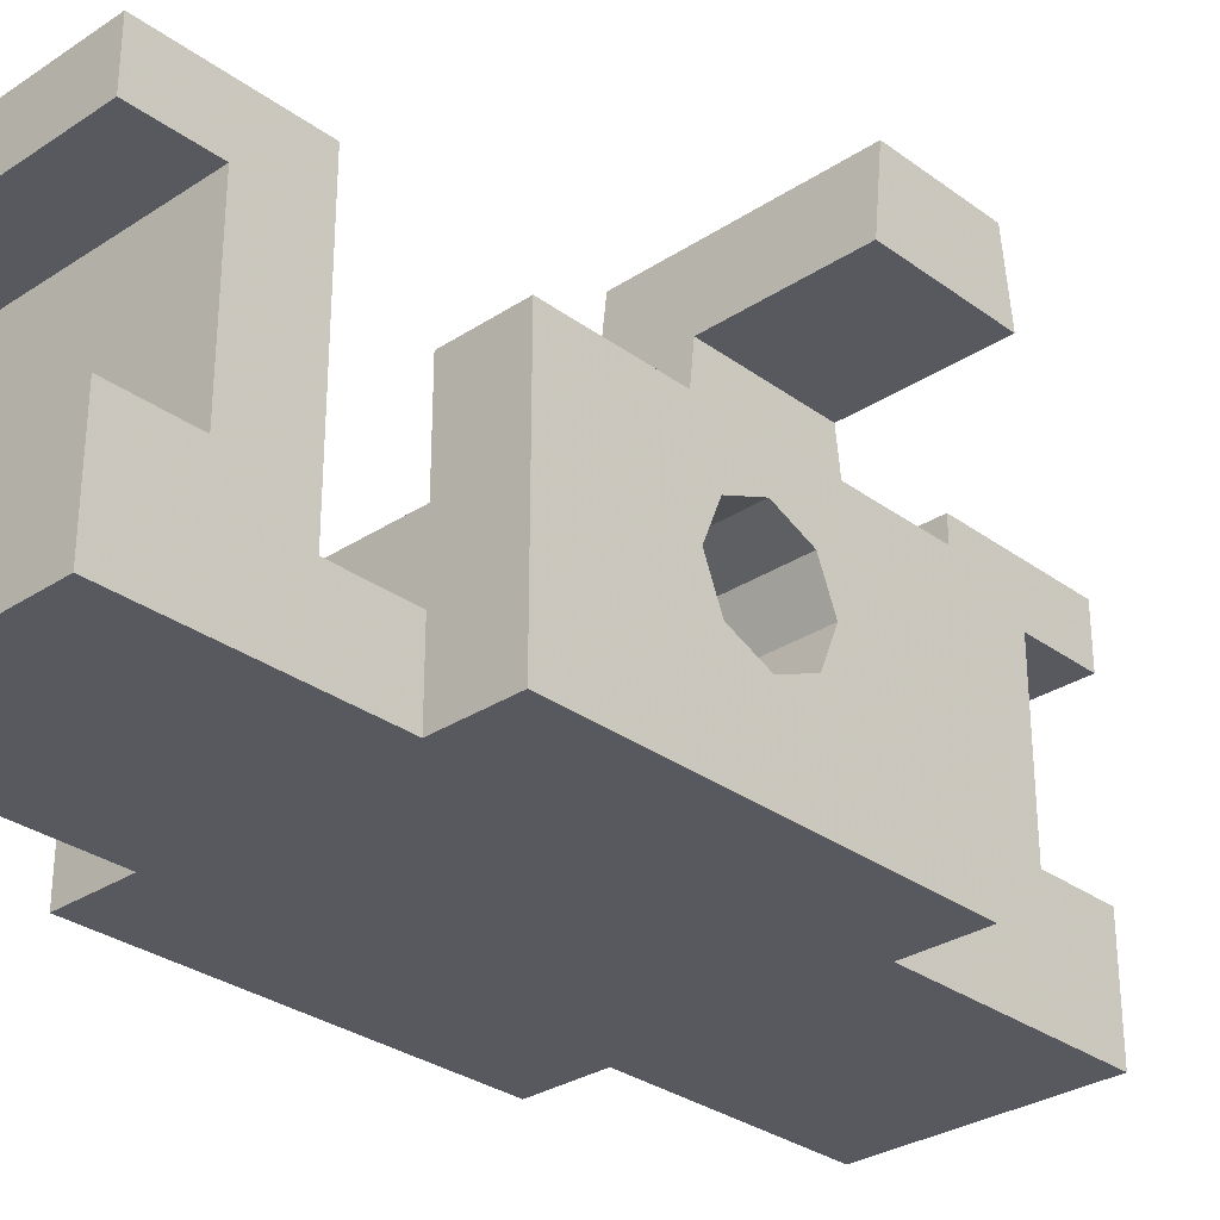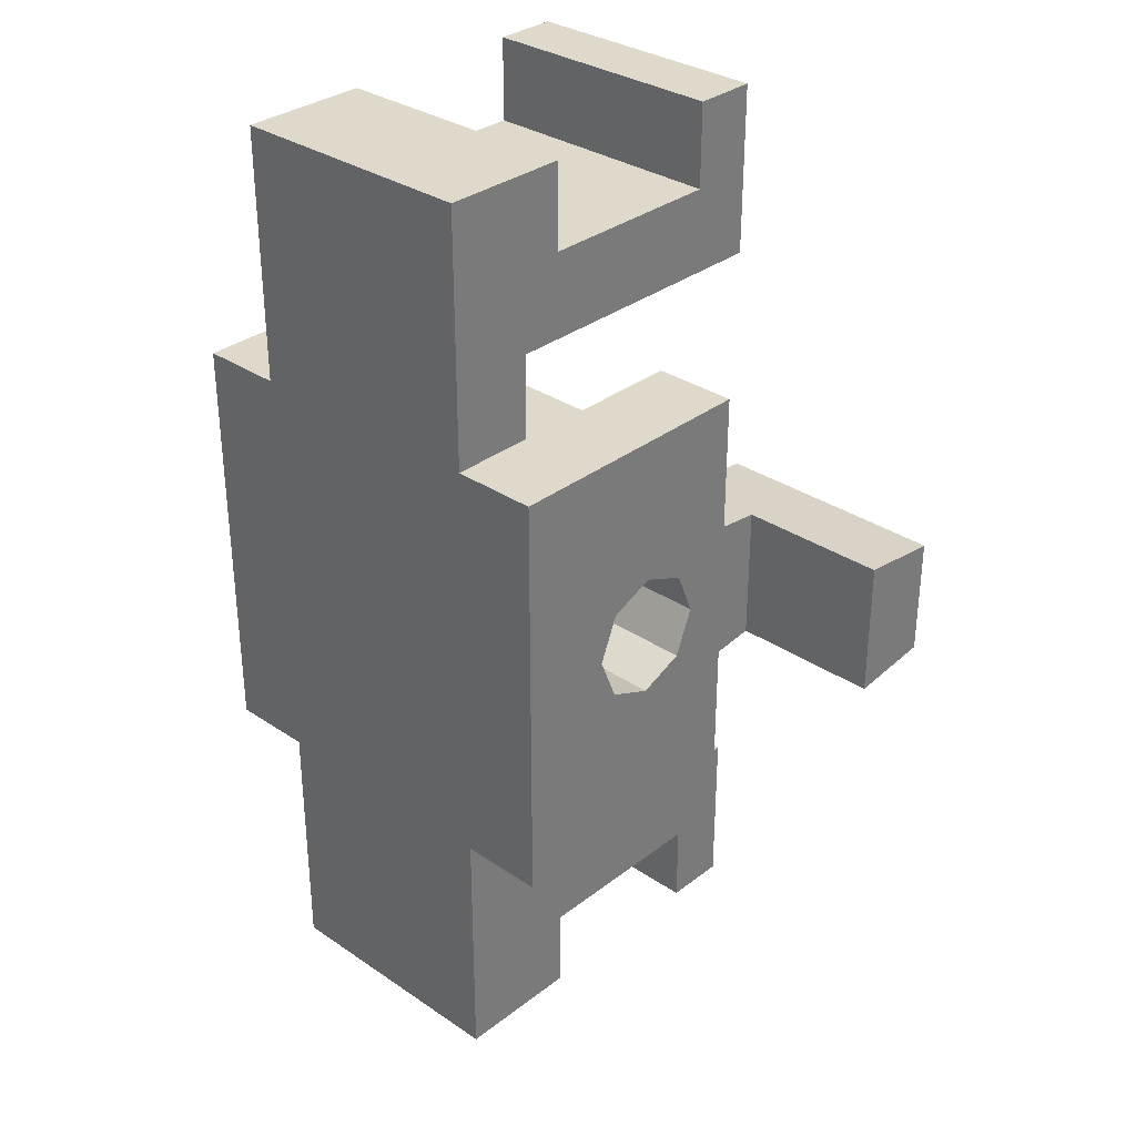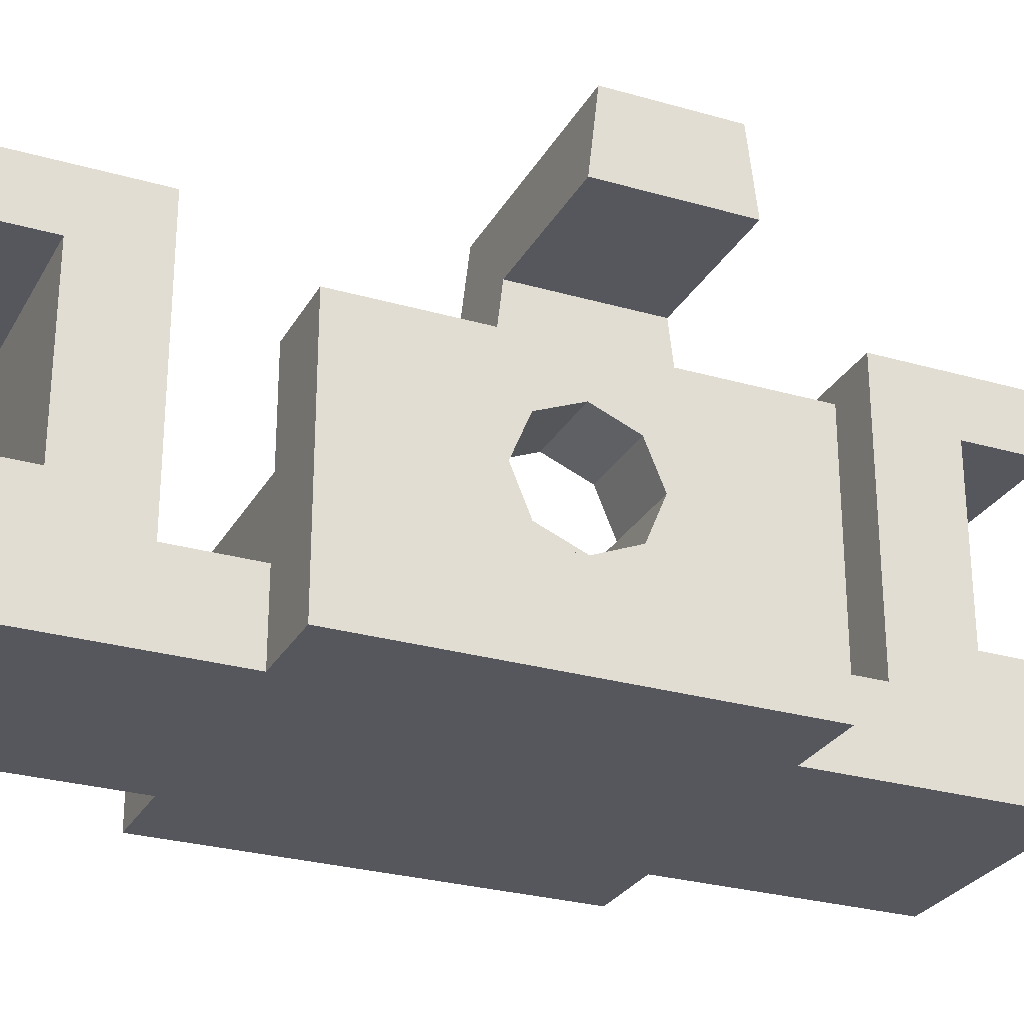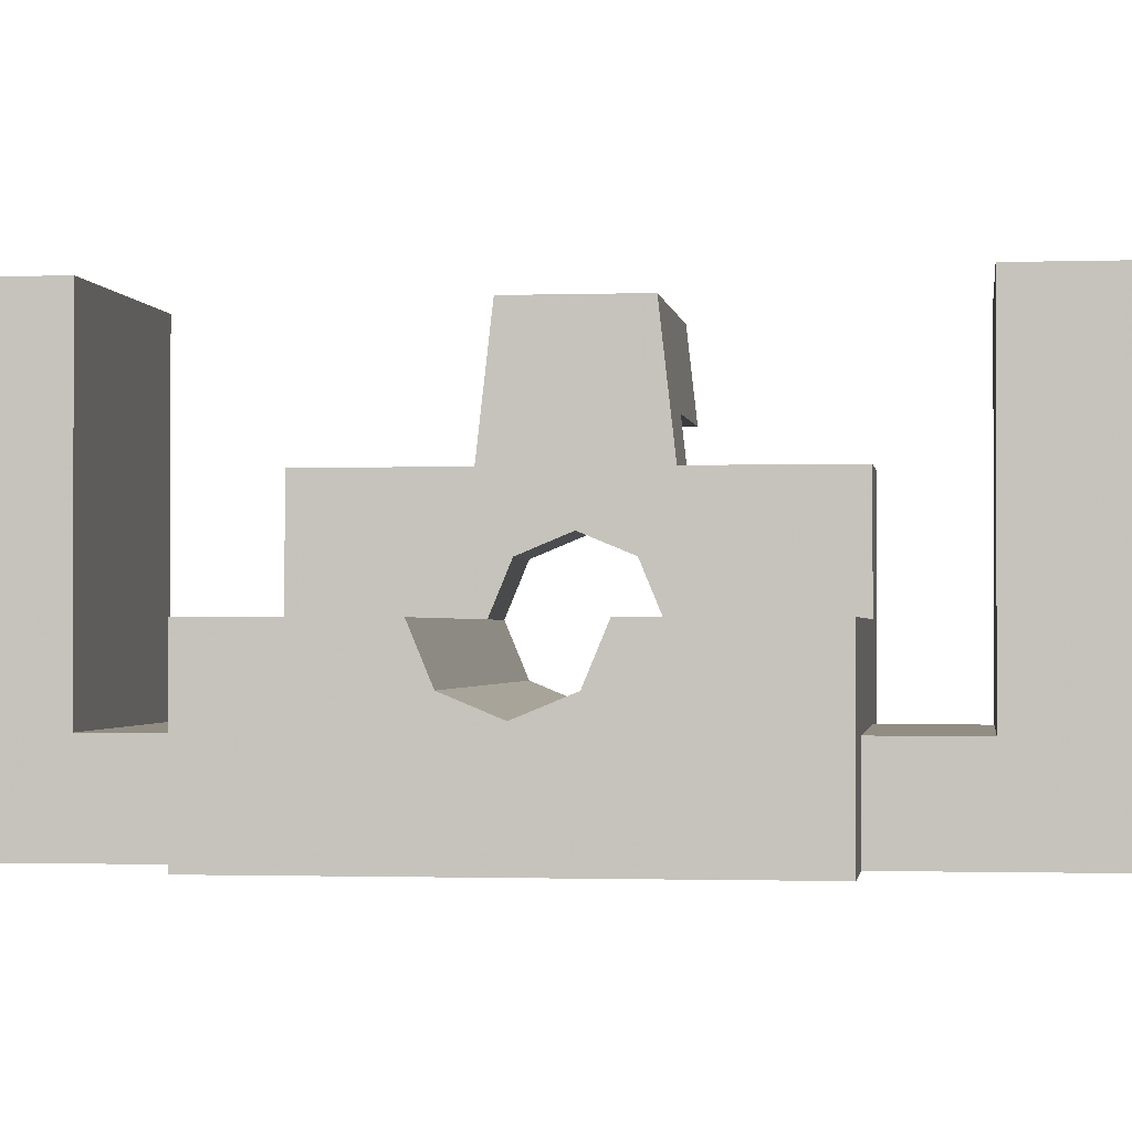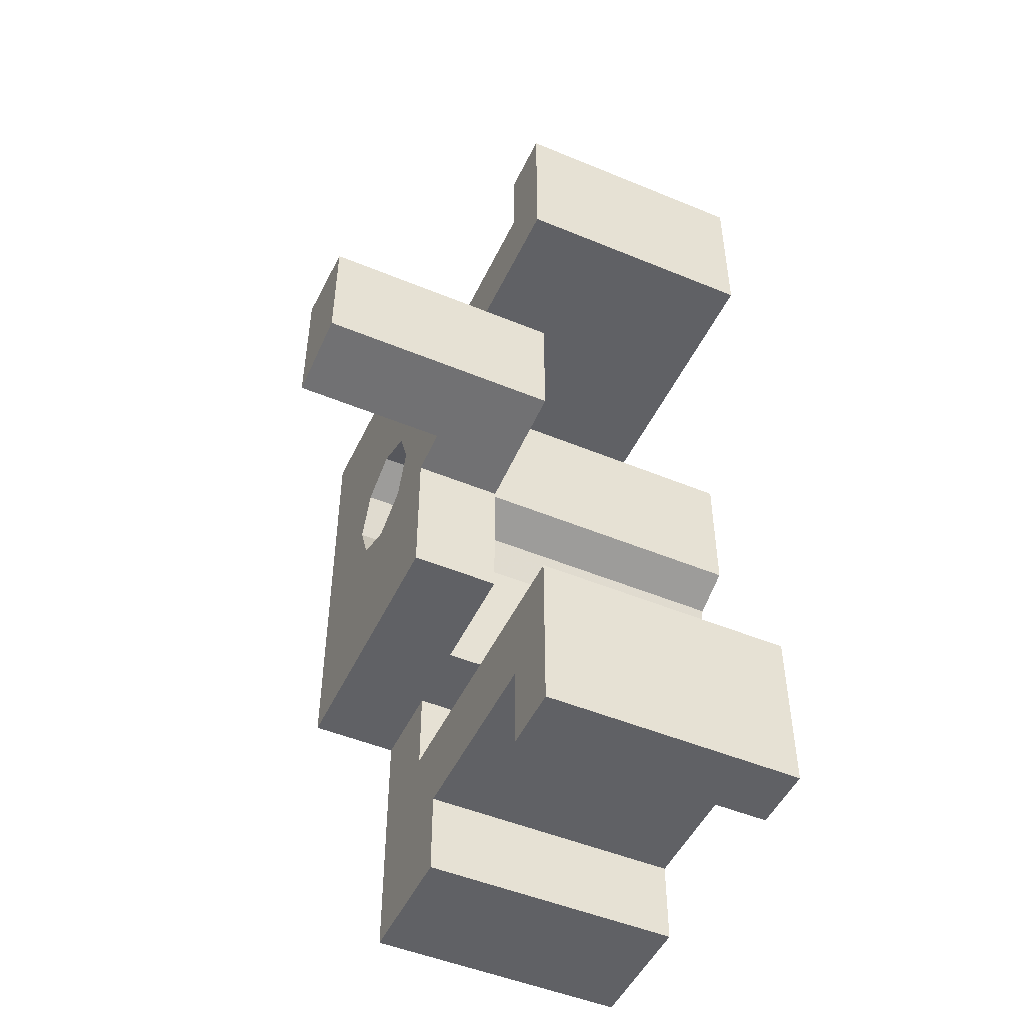
<metadata>
{"format":"obj","ext":"obj","renderer":"f3d","projection":"perspective","resolution":1024,"background":"white","views":[{"elev":-30.3,"azim":43.5,"up":"+Y"},{"elev":32.3,"azim":43.2,"up":"+Z"},{"elev":-27.5,"azim":66.1,"up":"+Y"},{"elev":-1.2,"azim":-82.8,"up":"+Y"},{"elev":-49.2,"azim":155.3,"up":"+Z"}]}
</metadata>
<code>
v 0.85 0.7343 -0.1609
v 0.85 0.7343 0.1609
v 0.5 0.7343 0.1609
v 0.5 0.7343 -0.1609
v 0.5 0.7343 -0.1609
v 0.5 0.7343 0.1609
v 0.5 0.6343 0.1722
v 0.5 0.6343 -0.1722
v 0.5 0.6343 0.5
v 0.5 0 0.5
v 0.5 0.6343 0.1722
v 0.5 0 -0.5
v 0.5 0.6343 -0.5
v 0.5 0.6343 -0.1722
v -0.5 0.375 -0.5
v -0.3 0.2 -0.5
v -0.3 0 -0.5
v -0.5 0 -0.5
v -0.5 0.375 0.5
v -0.5 0 0.5
v -0.3 0 0.5
v -0.3 0.2 0.5
v -0.3 0.2 0.7
v -0.3 0.3 0.9
v -0.3 0.75 0.9
v -0.3 0.9 0.7
v -0.3 0.9 1.1
v -0.3 0.9 0.7
v -0.3 0.75 0.9
v -0.3 0.75 1.1
v 0.3 0.9 1.1
v 0.3 0.75 1.1
v 0.3 0.75 0.9
v 0.3 0.9 0.7
v 0.3 0.2 0.7
v 0.3 0.9 0.7
v 0.3 0.75 0.9
v 0.3 0.3 0.9
v 0.3 0.9 0.7
v 0.3 0.2 0.7
v -0.3 0.2 0.7
v -0.3 0.9 0.7
v 0.3 0.2 0.7
v 0.3 0.3 0.9
v 0.3 0 1.1
v 0.3 0 0.5
v -0.3 0.3 0.9
v -0.3 0.2 0.7
v -0.3 0 0.5
v -0.3 0 1.1
v -0.3 0 1.1
v -0.3 0.3 1.1
v -0.3 0.3 0.9
v 0.5 0.7343 -0.1609
v 0.5 0.6343 -0.1722
v 0.3 0.6343 -0.1722
v 0.3 0.925 -0.1392
v 0.85 0.7343 -0.1609
v 0.5 0.7343 -0.1609
v 0.3 0.925 -0.1392
v 0.85 0.925 -0.1392
v 0.3 0.925 0.1392
v 0.85 0.925 0.1392
v 0.85 0.925 -0.1392
v 0.3 0.925 -0.1392
v 0.85 0.7343 -0.1609
v 0.85 0.925 -0.1392
v 0.85 0.925 0.1392
v 0.85 0.7343 0.1609
v 0.5 0.7343 0.1609
v 0.85 0.7343 0.1609
v 0.85 0.925 0.1392
v 0.3 0.925 0.1392
v 0.5 0.7343 0.1609
v 0.3 0.925 0.1392
v 0.3 0.6343 0.1722
v 0.5 0.6343 0.1722
v 0.3 0 1.1
v 0.3 0.3 0.9
v 0.3 0.3 1.1
v -0.3 0.75 -0.9
v -0.3 0.3 -0.9
v -0.3 0.2 -0.7
v -0.3 0.9 -0.7
v -0.3 0.75 -0.9
v -0.3 0.9 -0.7
v -0.3 0.9 -1.1
v -0.3 0.75 -1.1
v 0.3 0.75 -0.9
v 0.3 0.75 -1.1
v 0.3 0.9 -1.1
v 0.3 0.9 -0.7
v 0.3 0.75 -0.9
v 0.3 0.9 -0.7
v 0.3 0.2 -0.7
v 0.3 0.3 -0.9
v 0.3 0.2 -0.7
v 0.3 0.9 -0.7
v -0.3 0.9 -0.7
v -0.3 0.2 -0.7
v 0.3 0 -1.1
v 0.3 0.3 -0.9
v 0.3 0.2 -0.7
v 0.3 0 -0.5
v -0.3 0 -0.5
v -0.3 0.2 -0.7
v -0.3 0.3 -0.9
v -0.3 0 -1.1
v -0.3 0.3 -1.1
v -0.3 0 -1.1
v -0.3 0.3 -0.9
v 0.3 0.3 -0.9
v 0.3 0 -1.1
v 0.3 0.3 -1.1
v 0.3 0 0.5
v 0.3 0.2 0.5
v 0.3 0.2 0.7
v 0.3 0.2 -0.7
v 0.3 0.2 -0.5
v 0.3 0 -0.5
v -0.3 0.2 -0.5
v -0.3 0.2 -0.7
v -0.3 0 -0.5
v -0.3 0.2 0.7
v -0.3 0.2 0.5
v -0.3 0 0.5
v 0.3 0.2 0.5
v 0.3 0 0.5
v 0.5 0 0.5
v 0.5 0 0.5
v 0.5 0.6343 0.5
v 0.3 0.375 0.5
v 0.3 0.2 0.5
v 0.5 0.6343 0.5
v 0.3 0.6343 0.5
v 0.3 0.375 0.5
v 0.5 0.6343 0.1722
v 0.3 0.6343 0.1722
v 0.3 0.6343 0.5
v 0.5 0.6343 0.5
v 0.5 0.6343 -0.5
v 0.3 0.6343 -0.5
v 0.3 0.6343 -0.1722
v 0.5 0.6343 -0.1722
v 0.3 0.375 -0.5
v 0.3 0.6343 -0.5
v 0.5 0.6343 -0.5
v 0.3 0.2 -0.5
v 0.3 0.375 -0.5
v 0.5 0.6343 -0.5
v 0.5 0 -0.5
v 0.5 0 -0.5
v 0.3 0 -0.5
v 0.3 0.2 -0.5
v 0.3 0.925 0.1392
v 0.3 0.925 -0.1392
v 0.3 0.6343 -0.1722
v 0.3 0.6343 0.1722
v -0.3 0.2 0.7
v 0.3 0.2 0.7
v 0.3 0.2 0.5
v -0.3 0.2 0.5
v -0.3 0.2 -0.5
v 0.3 0.2 -0.5
v 0.3 0.2 -0.7
v -0.3 0.2 -0.7
v -0.3 0 0.5
v -0.3 0 -0.5
v 0.3 0 -0.5
v 0.3 0 0.5
v 0.5 0 0.5
v 0.3 0 0.5
v 0.3 0 -0.5
v 0.5 0 -0.5
v -0.3 0.75 -0.9
v -0.3 0.3 -0.9
v 0.3 0.3 -0.9
v 0.3 0.75 -0.9
v -0.3 0.3 -0.9
v -0.3 0.3 -1.1
v 0.3 0.3 -1.1
v 0.3 0.3 -0.9
v 0.3 0.75 -0.9
v 0.3 0.75 -1.1
v -0.3 0.75 -1.1
v -0.3 0.75 -0.9
v 0.3 0.75 0.9
v 0.3 0.3 0.9
v -0.3 0.3 0.9
v -0.3 0.75 0.9
v 0.3 0.3 0.9
v 0.3 0.3 1.1
v -0.3 0.3 1.1
v -0.3 0.3 0.9
v -0.3 0.75 0.9
v -0.3 0.75 1.1
v 0.3 0.75 1.1
v 0.3 0.75 0.9
v -0.3 0 -1.1
v 0.3 0 -1.1
v 0.3 0 -0.5
v -0.3 0 -0.5
v 0.3 0.3 -1.1
v 0.3 0 -1.1
v -0.3 0 -1.1
v -0.3 0.3 -1.1
v 0.3 0 1.1
v -0.3 0 1.1
v -0.3 0 0.5
v 0.3 0 0.5
v -0.3 0.3 1.1
v -0.3 0 1.1
v 0.3 0 1.1
v 0.3 0.3 1.1
v -0.3 0.9 -1.1
v 0.3 0.9 -1.1
v 0.3 0.9 -0.7
v -0.3 0.9 -0.7
v 0.3 0.75 -1.1
v 0.3 0.9 -1.1
v -0.3 0.9 -1.1
v -0.3 0.75 -1.1
v 0.3 0.9 1.1
v -0.3 0.9 1.1
v -0.3 0.9 0.7
v 0.3 0.9 0.7
v -0.3 0.75 1.1
v -0.3 0.9 1.1
v 0.3 0.9 1.1
v 0.3 0.75 1.1
v -0.5 0 -0.5
v -0.3 0 -0.5
v -0.3 0 0.5
v -0.5 0 0.5
v 0.5 0.4811 -0.1061
v 0.5 0.375 -0.15
v 0.3 0.375 -0.15
v 0.3 0.4811 -0.1061
v 0.5 0.525 0
v 0.5 0.4811 -0.1061
v 0.3 0.4811 -0.1061
v 0.3 0.525 0
v 0.5 0.4811 0.1061
v 0.5 0.525 0
v 0.3 0.525 0
v 0.3 0.4811 0.1061
v 0.5 0.375 0.15
v 0.5 0.4811 0.1061
v 0.3 0.4811 0.1061
v 0.3 0.375 0.15
v 0.5 0.525 0.15
v 0.5 0.4811 0.1061
v 0.5 0.525 0
v 0.5 0.525 0.15
v 0.5 0.375 0.15
v 0.5 0.4811 0.1061
v 0.5 0.225 0.15
v 0.5 0.2689 0.1061
v 0.5 0.375 0.15
v 0.5 0.225 0.15
v 0.5 0.225 0
v 0.5 0.2689 0.1061
v 0.5 0.225 -0.15
v 0.5 0.2689 -0.1061
v 0.5 0.225 0
v 0.5 0.225 -0.15
v 0.5 0.375 -0.15
v 0.5 0.2689 -0.1061
v 0.5 0.525 -0.15
v 0.5 0.4811 -0.1061
v 0.5 0.375 -0.15
v 0.5 0.525 -0.15
v 0.5 0.525 0
v 0.5 0.4811 -0.1061
v 0.3 0.525 -0.15
v 0.3 0.4811 -0.1061
v 0.3 0.375 -0.15
v 0.3 0.525 -0.15
v 0.3 0.525 0
v 0.3 0.4811 -0.1061
v 0.3 0.525 0.15
v 0.3 0.4811 0.1061
v 0.3 0.525 0
v 0.3 0.525 0.15
v 0.3 0.375 0.15
v 0.3 0.4811 0.1061
v -0.5 0.225 -0.15
v -0.5 0.2689 -0.1061
v -0.5 0.375 -0.15
v -0.5 0.225 -0.15
v -0.5 0.225 0
v -0.5 0.2689 -0.1061
v -0.5 0.225 0.15
v -0.5 0.2689 0.1061
v -0.5 0.225 0
v -0.5 0.225 0.15
v -0.5 0.375 0.15
v -0.5 0.2689 0.1061
v -0.5 0.2689 0.1061
v -0.5 0.375 0.15
v 0.5 0.375 0.15
v 0.5 0.2689 0.1061
v -0.5 0.225 0
v -0.5 0.2689 0.1061
v 0.5 0.2689 0.1061
v 0.5 0.225 0
v -0.5 0.2689 -0.1061
v -0.5 0.225 0
v 0.5 0.225 0
v 0.5 0.2689 -0.1061
v -0.5 0.375 -0.15
v -0.5 0.2689 -0.1061
v 0.5 0.2689 -0.1061
v 0.5 0.375 -0.15
v 0.5 0.225 -0.15
v 0.5 0.225 0.15
v 0.5 0 0.5
v 0.5 0 -0.5
v 0.5 0.525 -0.15
v 0.5 0.225 -0.15
v 0.5 0 -0.5
v 0.5 0.6343 -0.1722
v 0.5 0.525 -0.15
v 0.5 0.6343 -0.1722
v 0.5 0.6343 0.1722
v 0.5 0.525 0.15
v 0.5 0 0.5
v 0.5 0.225 0.15
v 0.5 0.525 0.15
v 0.5 0.6343 0.1722
v 0.3 0.375 -0.5
v 0.3 0.375 -0.15
v 0.3 0.525 -0.15
v 0.3 0.6343 -0.5
v 0.3 0.6343 -0.5
v 0.3 0.525 -0.15
v 0.3 0.525 0.15
v 0.3 0.6343 0.5
v 0.3 0.375 0.5
v 0.3 0.6343 0.5
v 0.3 0.525 0.15
v 0.3 0.375 0.15
v -0.5 0 0.5
v -0.5 0.375 0.5
v -0.5 0.375 0.15
v -0.5 0.225 0.15
v -0.5 0 -0.5
v -0.5 0 0.5
v -0.5 0.225 0.15
v -0.5 0.225 -0.15
v -0.5 0 -0.5
v -0.5 0.225 -0.15
v -0.5 0.375 -0.15
v -0.5 0.375 -0.5
v -0.5 0.375 -0.5
v -0.5 0.375 -0.15
v 0.3 0.375 -0.15
v 0.3 0.375 -0.5
v -0.5 0.375 0.15
v -0.5 0.375 0.5
v 0.3 0.375 0.5
v 0.3 0.375 0.15
v -0.5 0.375 -0.5
v 0.3 0.375 -0.5
v 0.3 0.2 -0.5
v -0.3 0.2 -0.5
v 0.3 0.375 0.5
v -0.5 0.375 0.5
v -0.3 0.2 0.5
v 0.3 0.2 0.5
g mesh428018
f 1 2 3
f 3 4 1
f 5 6 7
f 7 8 5
f 9 10 11
f 12 13 14
f 15 16 17
f 17 18 15
f 19 20 21
f 21 22 19
f 23 24 25
f 25 26 23
g mesh428020
f 27 28 29
f 29 30 27
f 31 32 33
f 33 34 31
f 35 36 37
f 37 38 35
g mesh428021
f 39 40 41
f 41 42 39
f 43 44 45
f 45 46 43
f 47 48 49
f 49 50 47
f 51 52 53
f 54 55 56
f 56 57 54
f 58 59 60
f 60 61 58
g mesh428023
f 62 63 64
f 64 65 62
f 66 67 68
f 68 69 66
f 70 71 72
f 72 73 70
f 74 75 76
f 76 77 74
f 78 79 80
f 81 82 83
f 83 84 81
f 85 86 87
f 87 88 85
f 89 90 91
f 91 92 89
f 93 94 95
f 95 96 93
g mesh428025
f 97 98 99
f 99 100 97
f 101 102 103
f 103 104 101
f 105 106 107
f 107 108 105
f 109 110 111
f 112 113 114
f 115 116 117
f 118 119 120
f 121 122 123
f 124 125 126
f 127 128 129
f 130 131 132
f 132 133 130
f 134 135 136
g mesh428027
f 137 138 139
f 139 140 137
g mesh428029
f 141 142 143
f 143 144 141
f 145 146 147
f 148 149 150
f 150 151 148
f 152 153 154
f 155 156 157
f 157 158 155
g mesh428031
f 159 160 161
f 161 162 159
g mesh428033
f 163 164 165
f 165 166 163
f 167 168 169
f 169 170 167
g mesh428035
f 171 172 173
f 173 174 171
g mesh428038
f 175 177 176
f 177 175 178
f 179 181 180
f 181 179 182
f 183 185 184
f 185 183 186
g mesh428040
f 187 189 188
f 189 187 190
f 191 193 192
f 193 191 194
f 195 197 196
f 197 195 198
g mesh428042
f 199 200 201
f 201 202 199
g mesh428043
f 203 204 205
f 205 206 203
g mesh428045
f 207 208 209
f 209 210 207
g mesh428046
f 211 212 213
f 213 214 211
g mesh428048
f 215 217 216
f 217 215 218
g mesh428049
f 219 221 220
f 221 219 222
g mesh428051
f 223 225 224
f 225 223 226
g mesh428052
f 227 229 228
f 229 227 230
g mesh428055
f 231 232 233
f 233 234 231
g mesh428059
f 235 237 236
f 237 235 238
f 239 241 240
f 241 239 242
f 243 245 244
f 245 243 246
f 247 249 248
f 249 247 250
g mesh428063
f 251 252 253
f 254 255 256
f 257 258 259
f 260 261 262
f 263 264 265
f 266 267 268
f 269 270 271
f 272 273 274
g mesh428065
f 275 277 276
f 278 280 279
f 281 283 282
f 284 286 285
g mesh428067
f 287 288 289
f 290 291 292
f 293 294 295
f 296 297 298
g mesh428071
f 299 300 301
f 301 302 299
f 303 304 305
f 305 306 303
f 307 308 309
f 309 310 307
f 311 312 313
f 313 314 311
f 315 316 317
f 317 318 315
f 319 320 321
f 321 322 319
f 323 324 325
f 325 326 323
f 327 328 329
f 329 330 327
f 331 332 333
f 333 334 331
f 335 336 337
f 337 338 335
f 339 340 341
f 341 342 339
f 343 344 345
f 345 346 343
f 347 348 349
f 349 350 347
f 351 352 353
f 353 354 351
g mesh428075
f 355 356 357
f 357 358 355
g mesh428077
f 359 360 361
f 361 362 359
f 363 364 365
f 365 366 363
f 367 368 369
f 369 370 367

</code>
